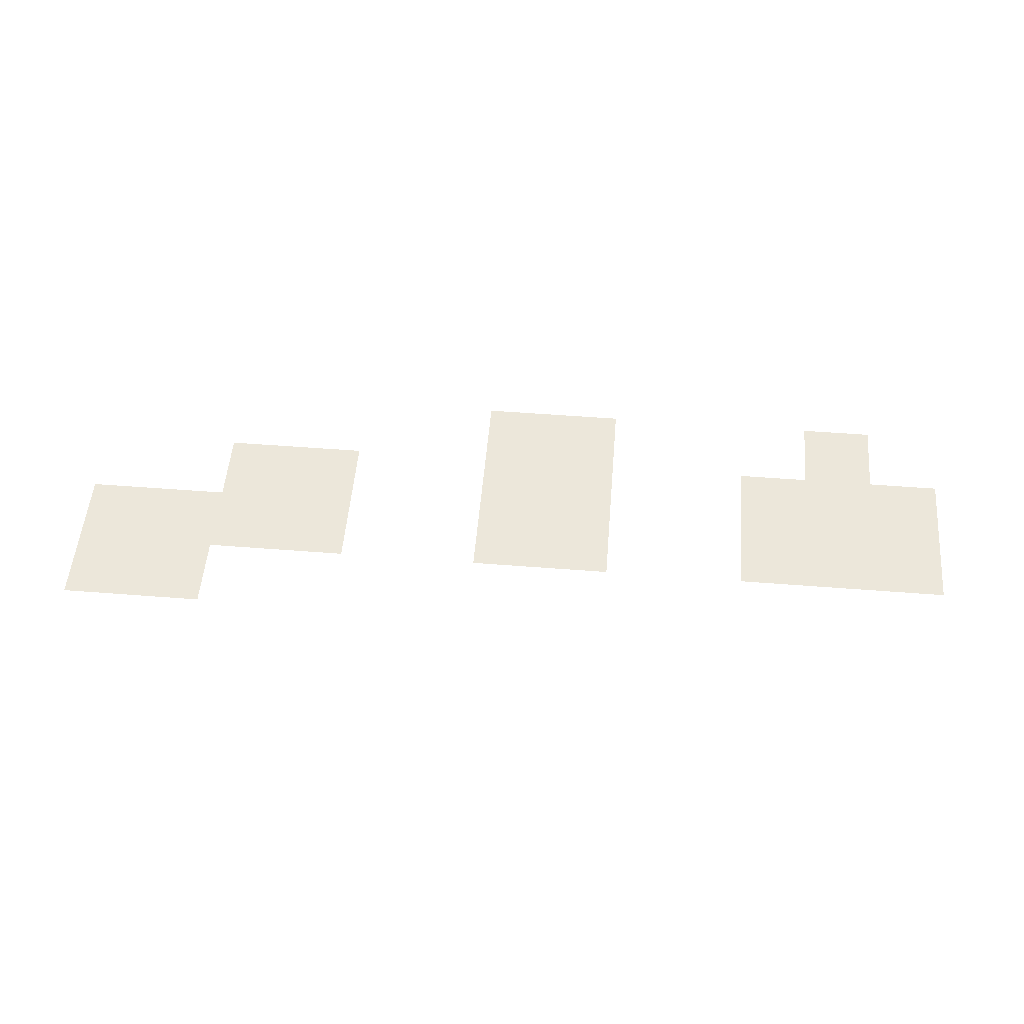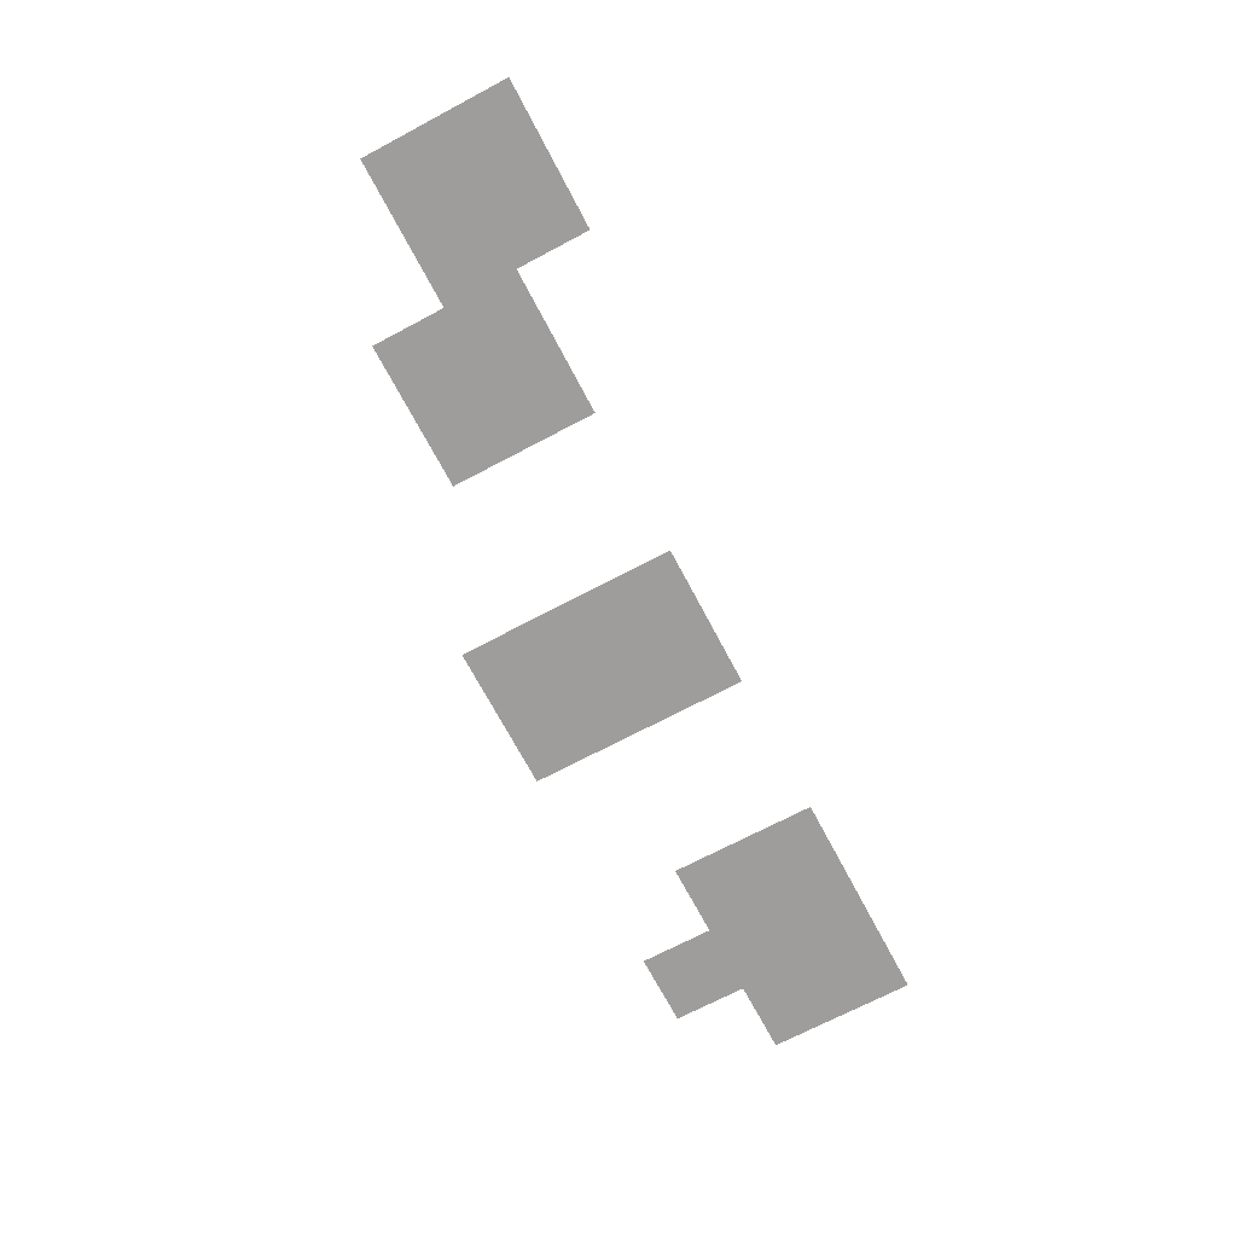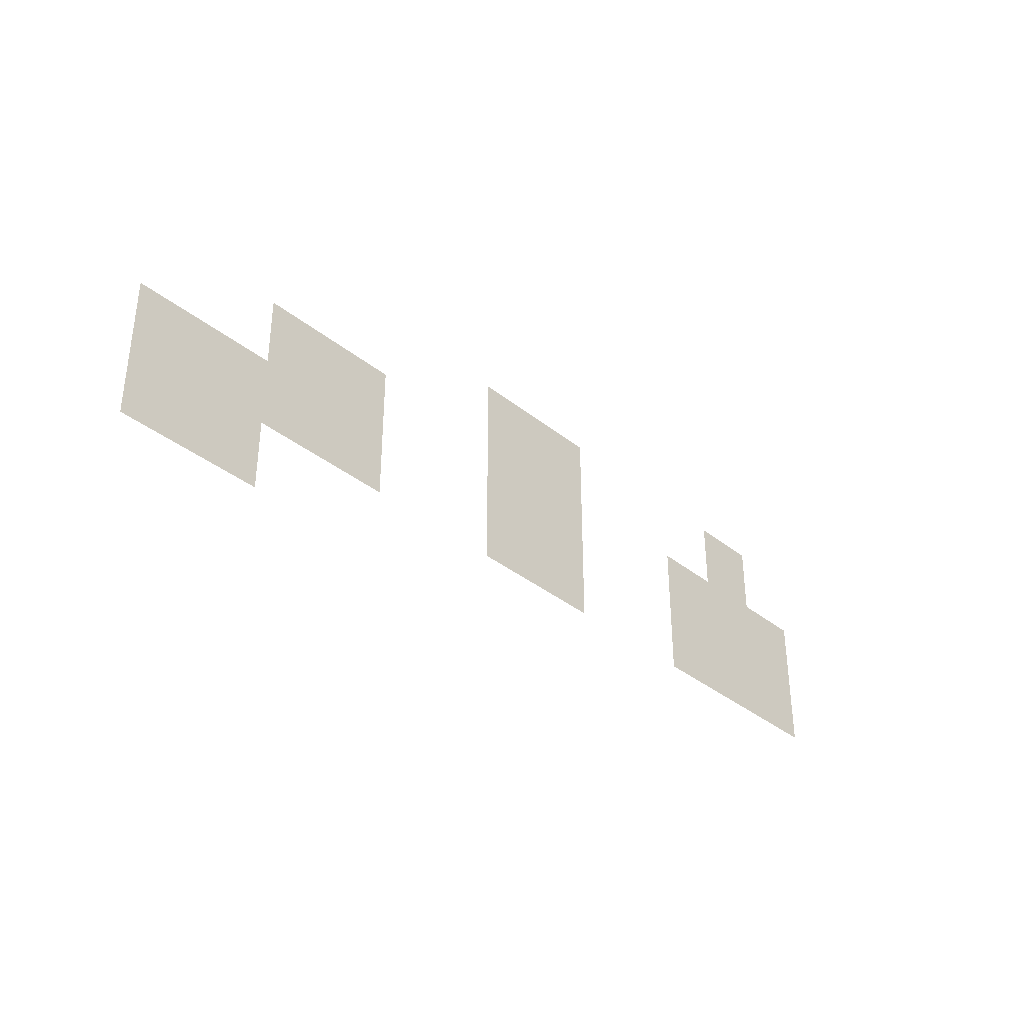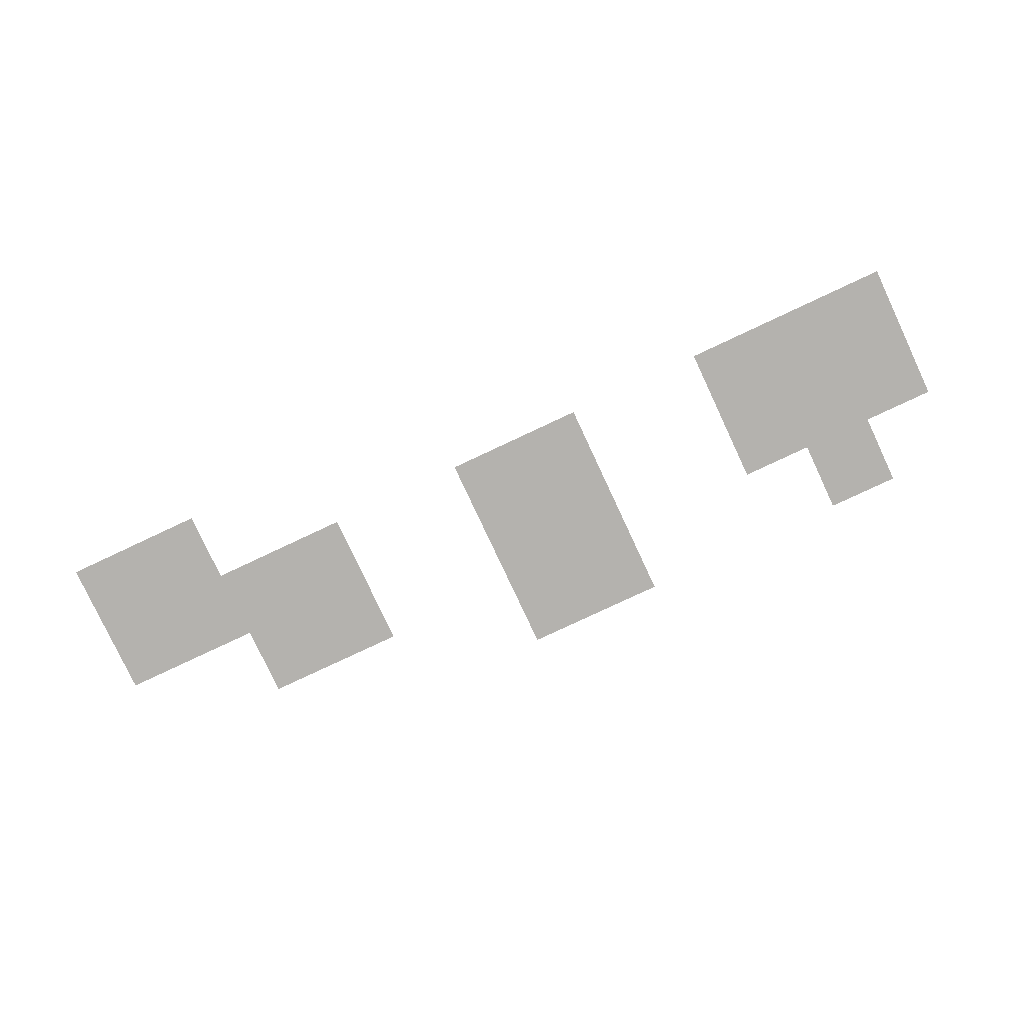
<metadata>
{"format":"obj","ext":"obj","renderer":"f3d","projection":"perspective","resolution":1024,"background":"white","views":[{"elev":53.1,"azim":4.8,"up":"+Z"},{"elev":-70.4,"azim":-62.1,"up":"+Z"},{"elev":-36.0,"azim":-46.4,"up":"+Y"},{"elev":-79.7,"azim":25.1,"up":"+Z"}]}
</metadata>
<code>
v -16 -16 0
v -32 -16 0
v -32 0 0
v -16 0 0
v -80 -16 0
v -96 -16 0
v -96 0 0
v -80 0 0
v -96 -16 0
v -112 -16 0
v -112 0 0
v -96 0 0
v 0 -32 0
v -16 -32 0
v -16 -16 0
v 0 -16 0
v -16 -32 0
v -32 -32 0
v -32 -16 0
v -16 -16 0
v -32 -32 0
v -48 -32 0
v -48 -16 0
v -32 -16 0
v -80 -32 0
v -96 -32 0
v -96 -16 0
v -80 -16 0
v -96 -32 0
v -112 -32 0
v -112 -16 0
v -96 -16 0
v -144 -32 0
v -160 -32 0
v -160 -16 0
v -144 -16 0
v -160 -32 0
v -176 -32 0
v -176 -16 0
v -160 -16 0
v 0 -48 0
v -16 -48 0
v -16 -32 0
v 0 -32 0
v -16 -48 0
v -32 -48 0
v -32 -32 0
v -16 -32 0
v -32 -48 0
v -48 -48 0
v -48 -32 0
v -32 -32 0
v -80 -48 0
v -96 -48 0
v -96 -32 0
v -80 -32 0
v -96 -48 0
v -112 -48 0
v -112 -32 0
v -96 -32 0
v -144 -48 0
v -160 -48 0
v -160 -32 0
v -144 -32 0
v -160 -48 0
v -176 -48 0
v -176 -32 0
v -160 -32 0
v -176 -48 0
v -192 -48 0
v -192 -32 0
v -176 -32 0
v -192 -48 0
v -208 -48 0
v -208 -32 0
v -192 -32 0
v -176 -64 0
v -192 -64 0
v -192 -48 0
v -176 -48 0
v -192 -64 0
v -208 -64 0
v -208 -48 0
v -192 -48 0
g bossmap_mesh_0066
f 1 2 3 4
f 5 6 7 8
f 9 10 11 12
f 13 14 15 16
f 17 18 19 20
f 21 22 23 24
f 25 26 27 28
f 29 30 31 32
f 33 34 35 36
f 37 38 39 40
f 41 42 43 44
f 45 46 47 48
f 49 50 51 52
f 53 54 55 56
f 57 58 59 60
f 61 62 63 64
f 65 66 67 68
f 69 70 71 72
f 73 74 75 76
f 77 78 79 80
f 81 82 83 84

</code>
